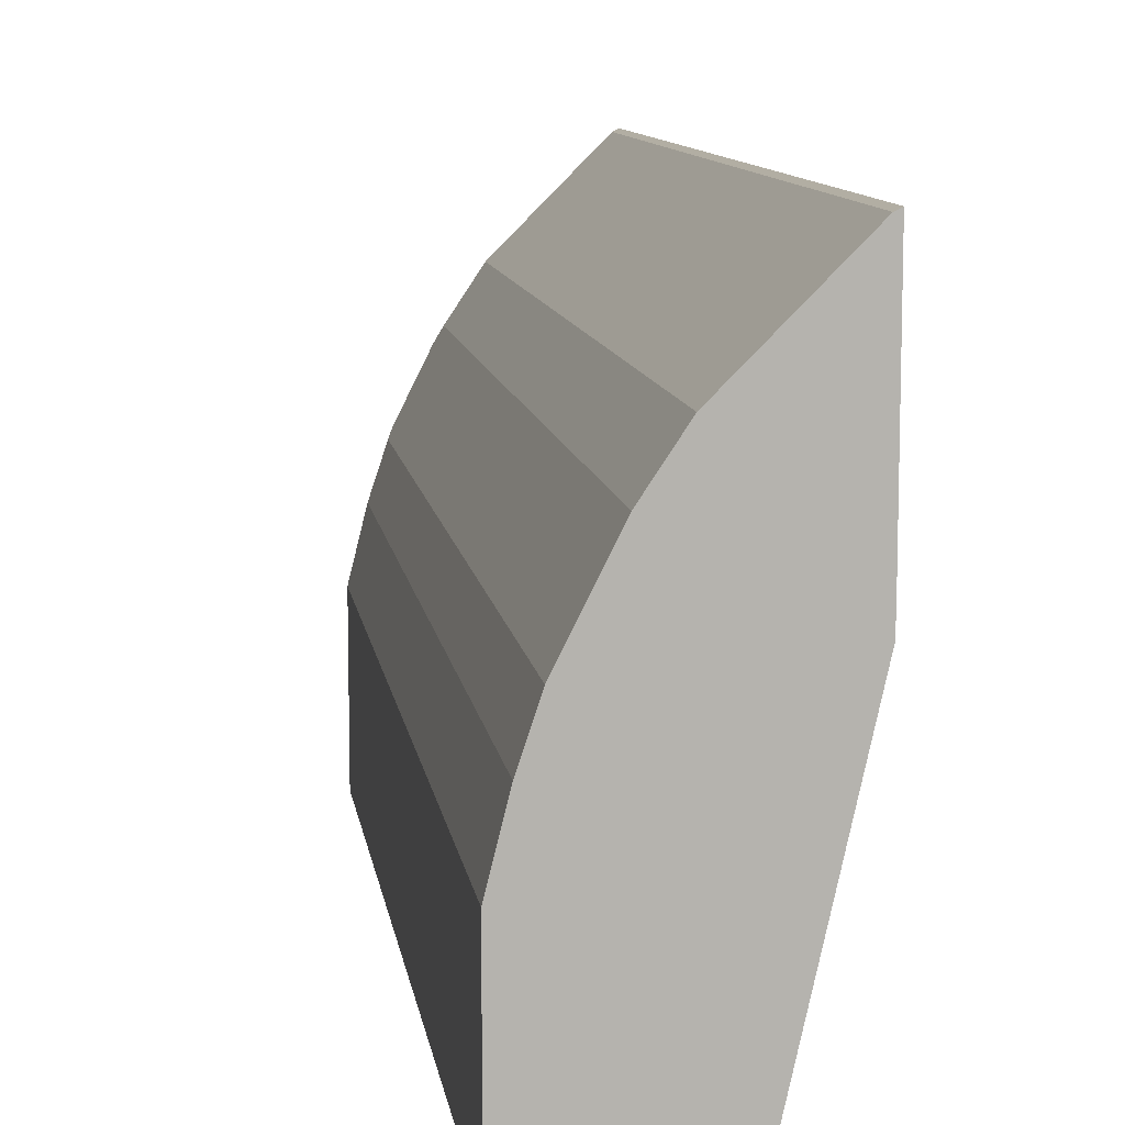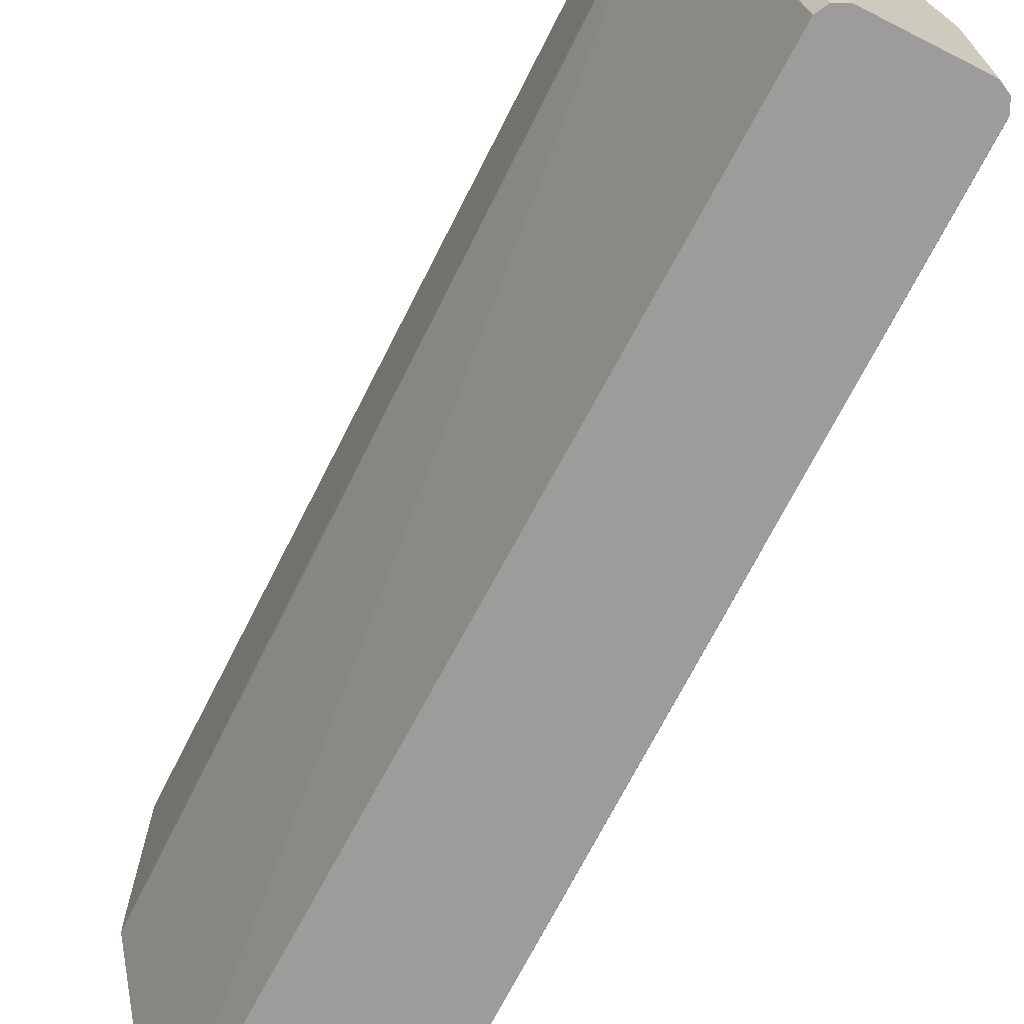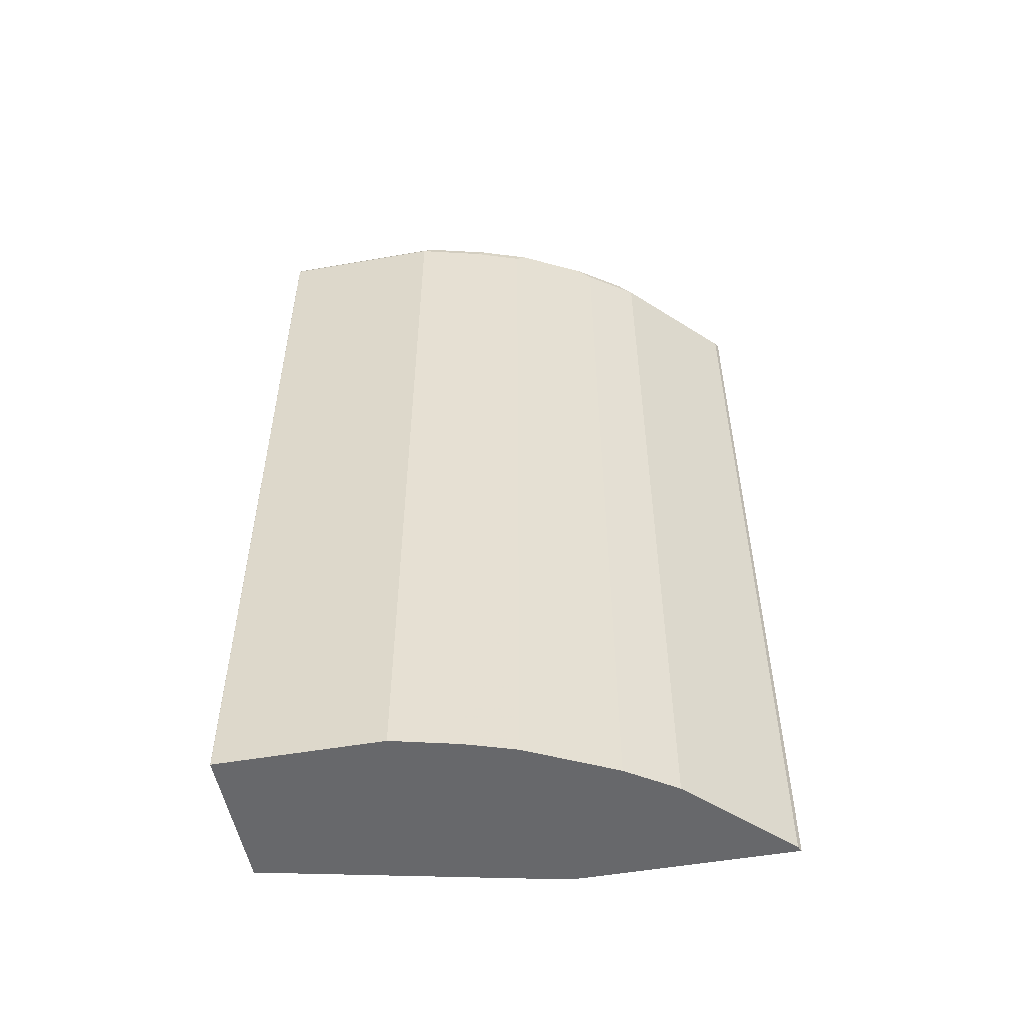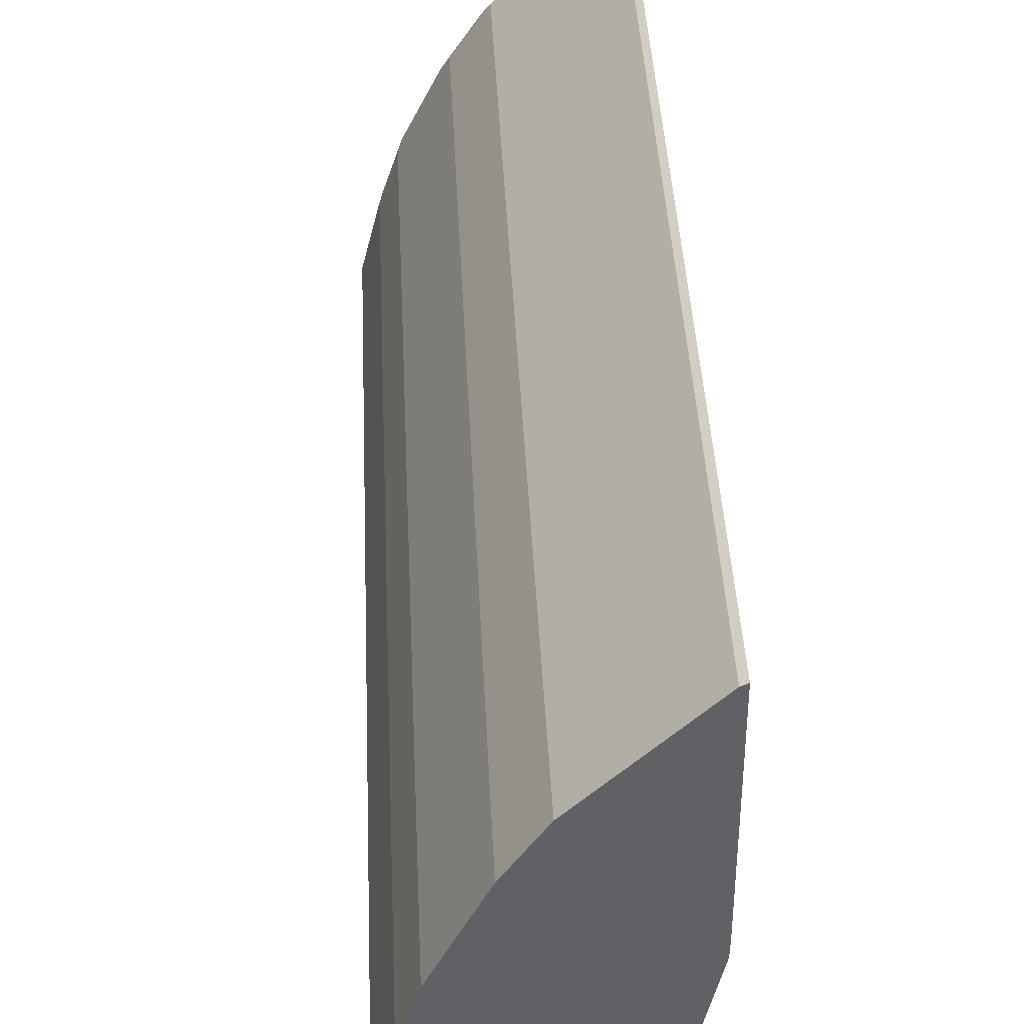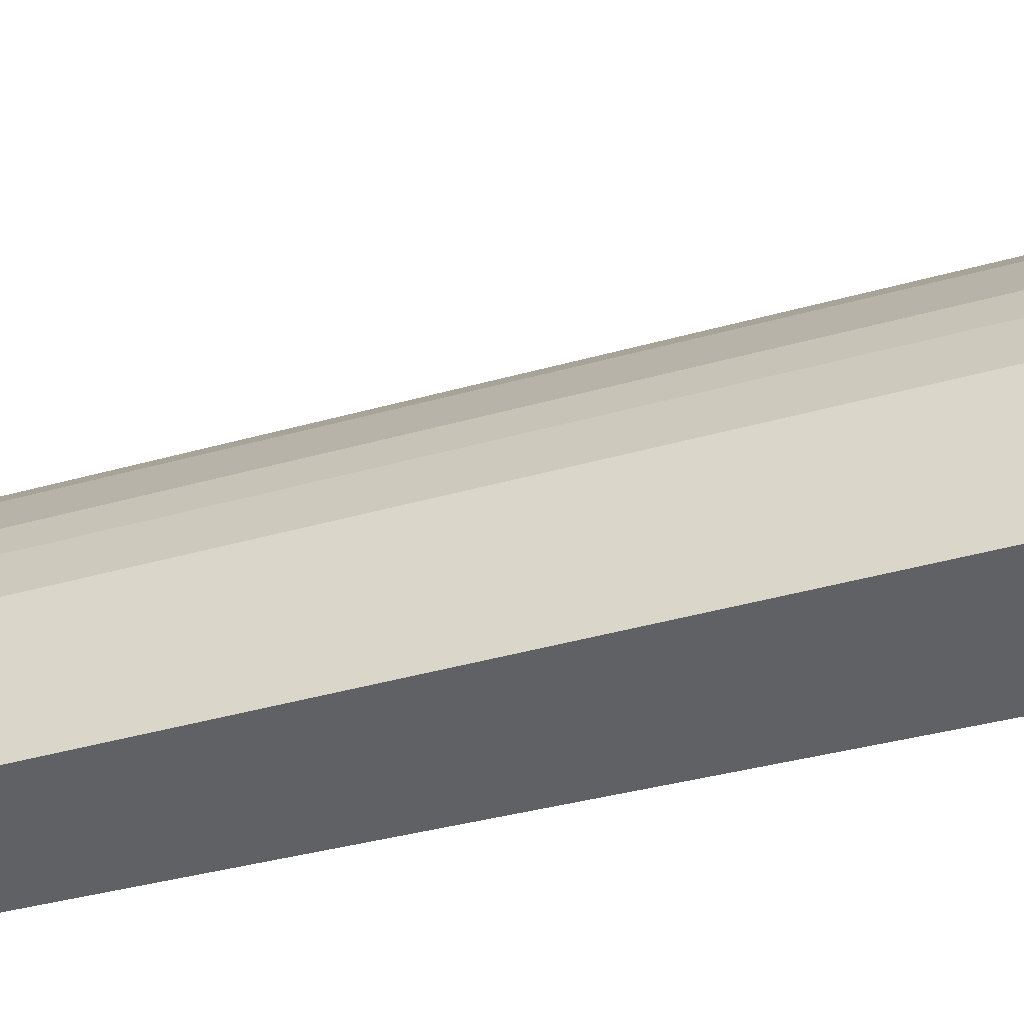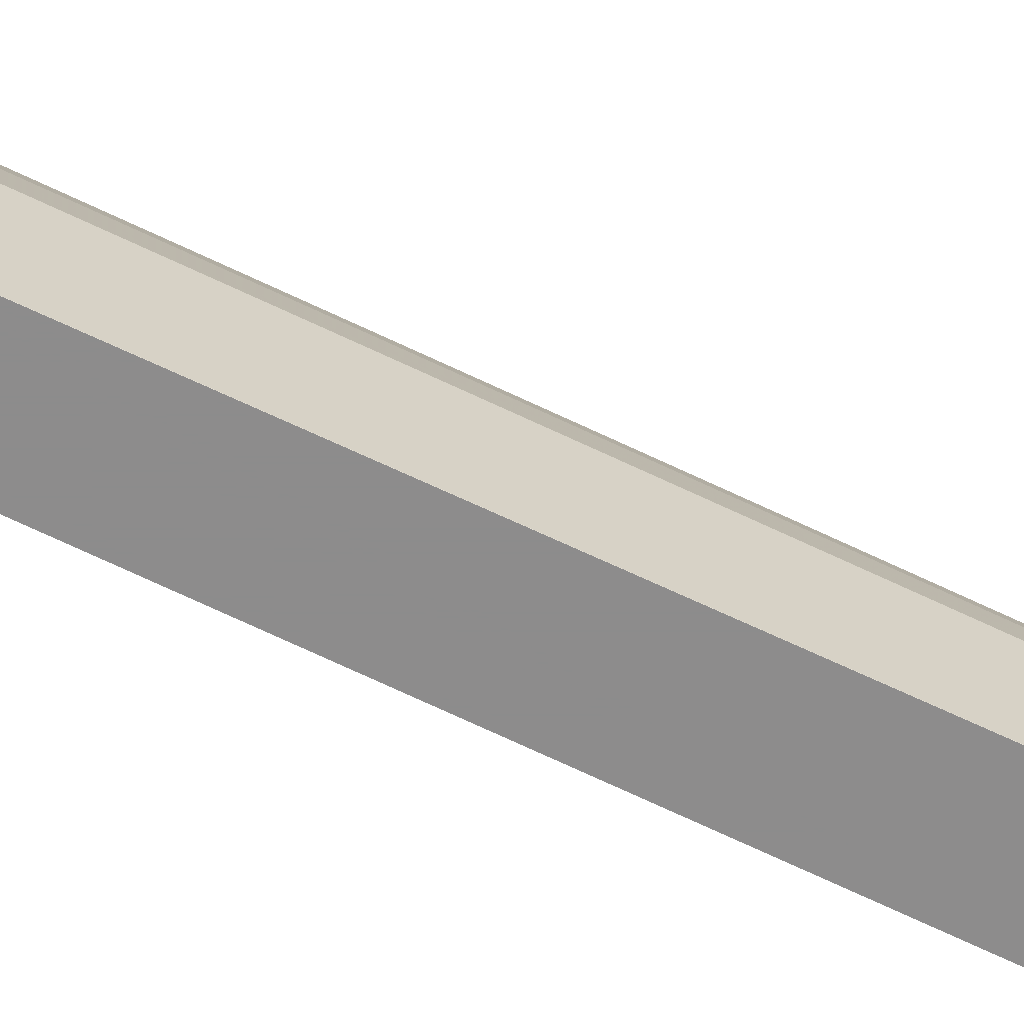
<metadata>
{"format":"obj","ext":"obj","renderer":"f3d","projection":"perspective","resolution":1024,"background":"white","views":[{"elev":10.3,"azim":-8.2,"up":"+Z"},{"elev":-70.1,"azim":153.2,"up":"+Z"},{"elev":-52.5,"azim":-79.4,"up":"+Y"},{"elev":40.3,"azim":-2.6,"up":"+Z"},{"elev":-48.5,"azim":-73.2,"up":"+Z"},{"elev":-64.3,"azim":-116.0,"up":"+Z"}]}
</metadata>
<code>
v -0.3544 0.5318 0.7002
v -0.3544 0.5369 0.699
v -0.3604 0.5318 0.6972
v -0.3544 -0.4254 0.7002
v -0.3544 0.5434 0.6945
v -0.3567 0.545 0.6913
v -0.3922 0.545 0.6559
v -0.3959 0.5318 0.6618
v -0.3604 -0.4254 0.6972
v -0.3544 -0.4254 0.479
v -0.3544 0.5447 0.6933
v -0.3544 0.5456 0.6913
v -0.4631 0.545 0.5849
v -0.4668 0.5318 0.5908
v -0.3959 -0.4254 0.6618
v -0.3548 -0.4254 0.4609
v -0.3544 0.5318 0.5053
v -0.3544 0.5495 0.6737
v -0.4609 0.5495 0.5672
v -0.4985 0.545 0.5318
v -0.5096 0.5406 0.5229
v -0.4742 0.5406 0.5761
v -0.5022 0.5318 0.5377
v -0.4668 -0.4254 0.5908
v -0.4254 -0.4254 0.1416
v -0.4431 0.5319 0.1416
v -0.3544 0.5446 0.5117
v -0.3544 0.5495 0.5319
v -0.4963 0.5495 0.514
v -0.5318 0.5495 0.4431
v -0.534 0.545 0.4609
v -0.5451 0.5406 0.452
v -0.5081 0.5318 0.5259
v -0.5022 -0.4254 0.5377
v -0.5848 -0.4254 0.1416
v -0.4491 0.5436 0.1416
v -0.3544 0.545 0.512
v -0.4609 0.5495 0.1416
v -0.5495 0.5495 0.39
v -0.5436 0.5436 0.4431
v -0.5628 0.5406 0.3988
v -0.5495 0.5318 0.4431
v -0.5495 -0.4254 0.4431
v -0.5081 -0.4254 0.5259
v -0.5849 -0.4254 0.1418
v -0.585 -0.4076 0.1418
v -0.5848 0.5319 0.1416
v -0.5495 0.5495 0.1416
v -0.5672 0.5495 0.3191
v -0.579 0.5436 0.3191
v -0.5613 0.5436 0.39
v -0.5805 0.5406 0.328
v -0.585 0.5318 0.3191
v -0.5672 0.5318 0.39
v -0.5672 -0.4254 0.39
v -0.585 -0.4254 0.1596
v -0.585 0.5318 0.1418
v -0.579 0.5436 0.1418
v -0.579 0.5436 0.1416
v -0.5672 0.5494 0.1416
v -0.5672 0.5495 0.1418
v -0.585 -0.4254 0.3191
v -0.5674 0.5493 0.1416
f 26 36 37
f 26 37 27
f 28 37 36
f 28 36 38
f 30 39 51
f 32 40 51
f 30 40 31
f 31 40 32
f 32 51 41
f 25 36 26
f 32 41 54
f 30 51 40
f 25 38 36
f 21 33 23
f 25 60 48
f 25 63 60
f 25 59 63
f 20 29 30
f 25 47 59
f 25 35 47
f 23 44 34
f 23 33 44
f 21 32 33
f 20 32 21
f 20 31 32
f 20 30 31
f 32 54 42
f 25 48 38
f 32 42 43
f 48 60 61
f 32 44 33
f 19 29 20
f 59 61 63
f 58 61 59
f 53 55 54
f 53 62 55
f 50 53 52
f 50 57 53
f 50 58 57
f 49 58 50
f 49 61 58
f 47 58 59
f 47 57 58
f 46 53 57
f 46 62 53
f 46 56 62
f 45 56 46
f 42 55 43
f 42 54 55
f 41 53 54
f 41 52 53
f 41 50 52
f 41 51 50
f 39 50 51
f 39 49 50
f 35 57 47
f 35 46 57
f 35 45 46
f 60 63 61
f 18 29 19
f 32 43 44
f 18 39 30
f 4 62 56
f 4 55 62
f 4 43 55
f 4 44 43
f 4 34 44
f 4 24 34
f 4 15 24
f 4 9 15
f 3 15 9
f 3 8 15
f 3 7 8
f 3 6 7
f 2 6 3
f 2 5 6
f 1 5 2
f 1 12 11
f 1 18 12
f 1 28 18
f 1 37 28
f 1 27 37
f 1 17 27
f 1 10 17
f 1 4 10
f 1 9 4
f 1 3 9
f 1 2 3
f 18 30 29
f 4 56 45
f 4 45 35
f 1 11 5
f 4 25 16
f 4 35 25
f 18 49 39
f 18 61 49
f 18 48 61
f 18 38 48
f 18 28 38
f 17 25 26
f 16 25 17
f 14 34 24
f 14 23 34
f 14 21 23
f 14 22 21
f 13 22 14
f 13 21 22
f 17 26 27
f 13 19 20
f 4 16 10
f 13 20 21
f 6 11 12
f 6 12 7
f 7 12 13
f 7 13 14
f 7 14 8
f 5 11 6
f 8 14 24
f 8 24 15
f 10 16 17
f 12 18 19
f 12 19 13

</code>
